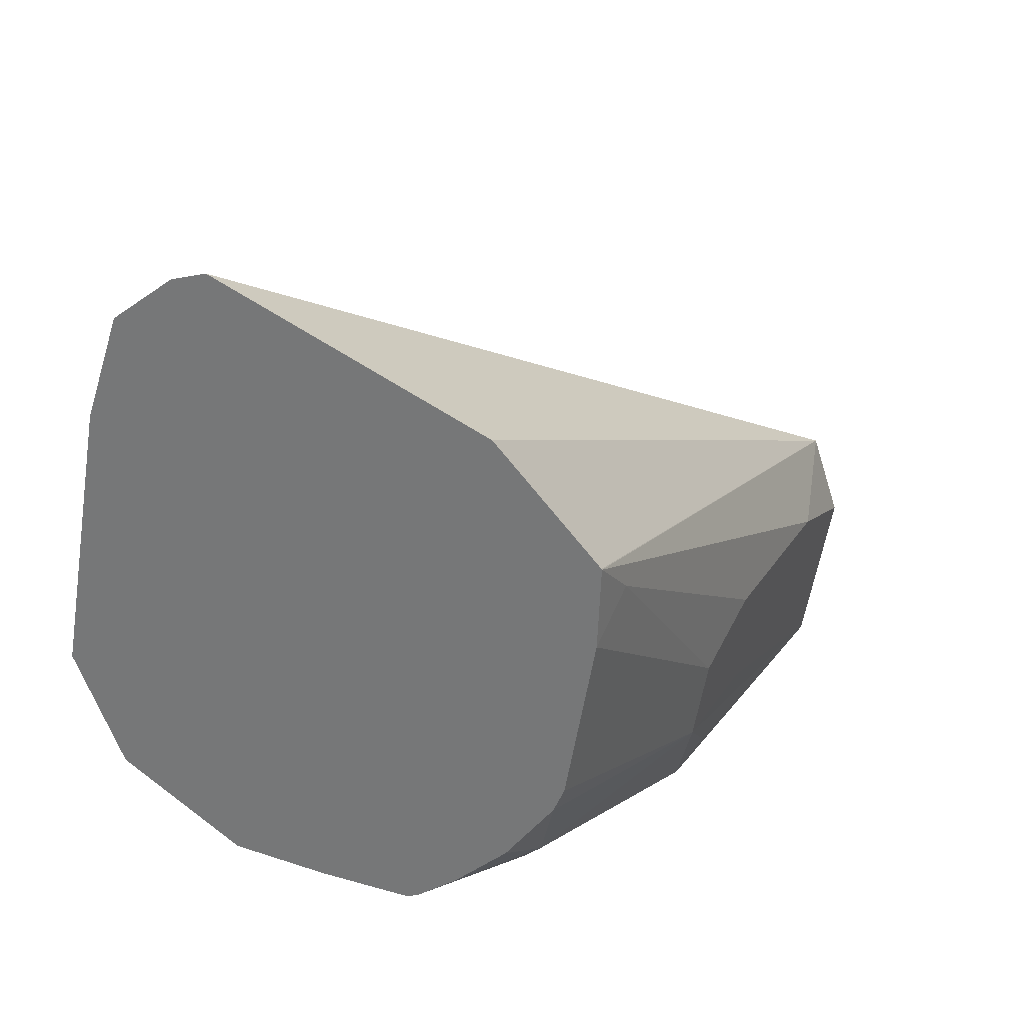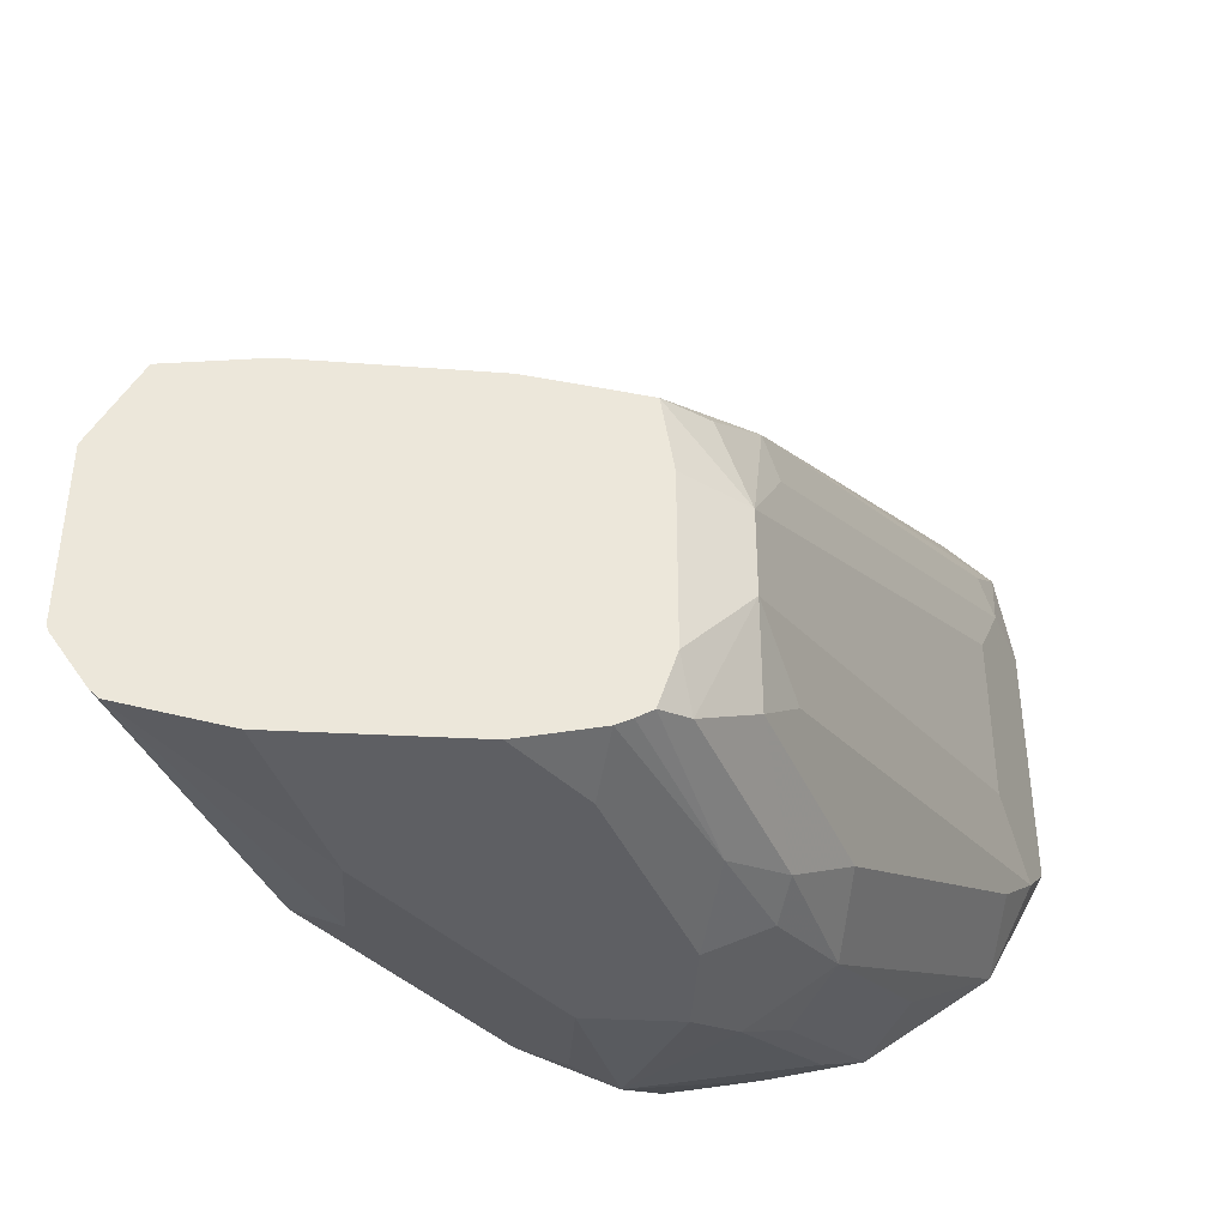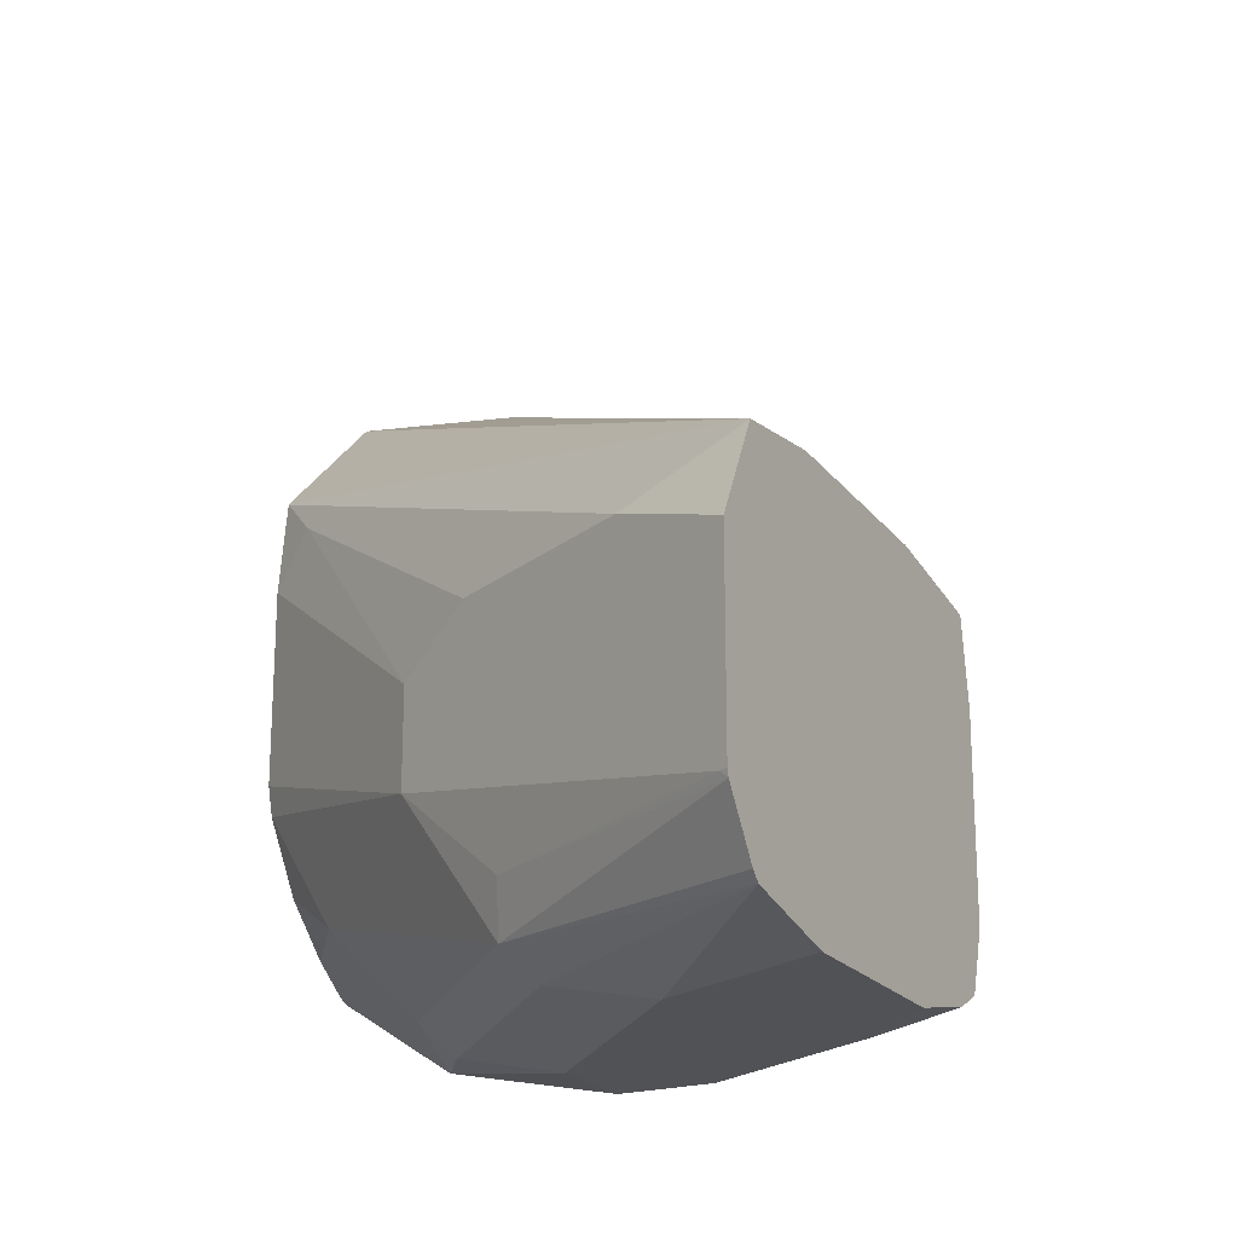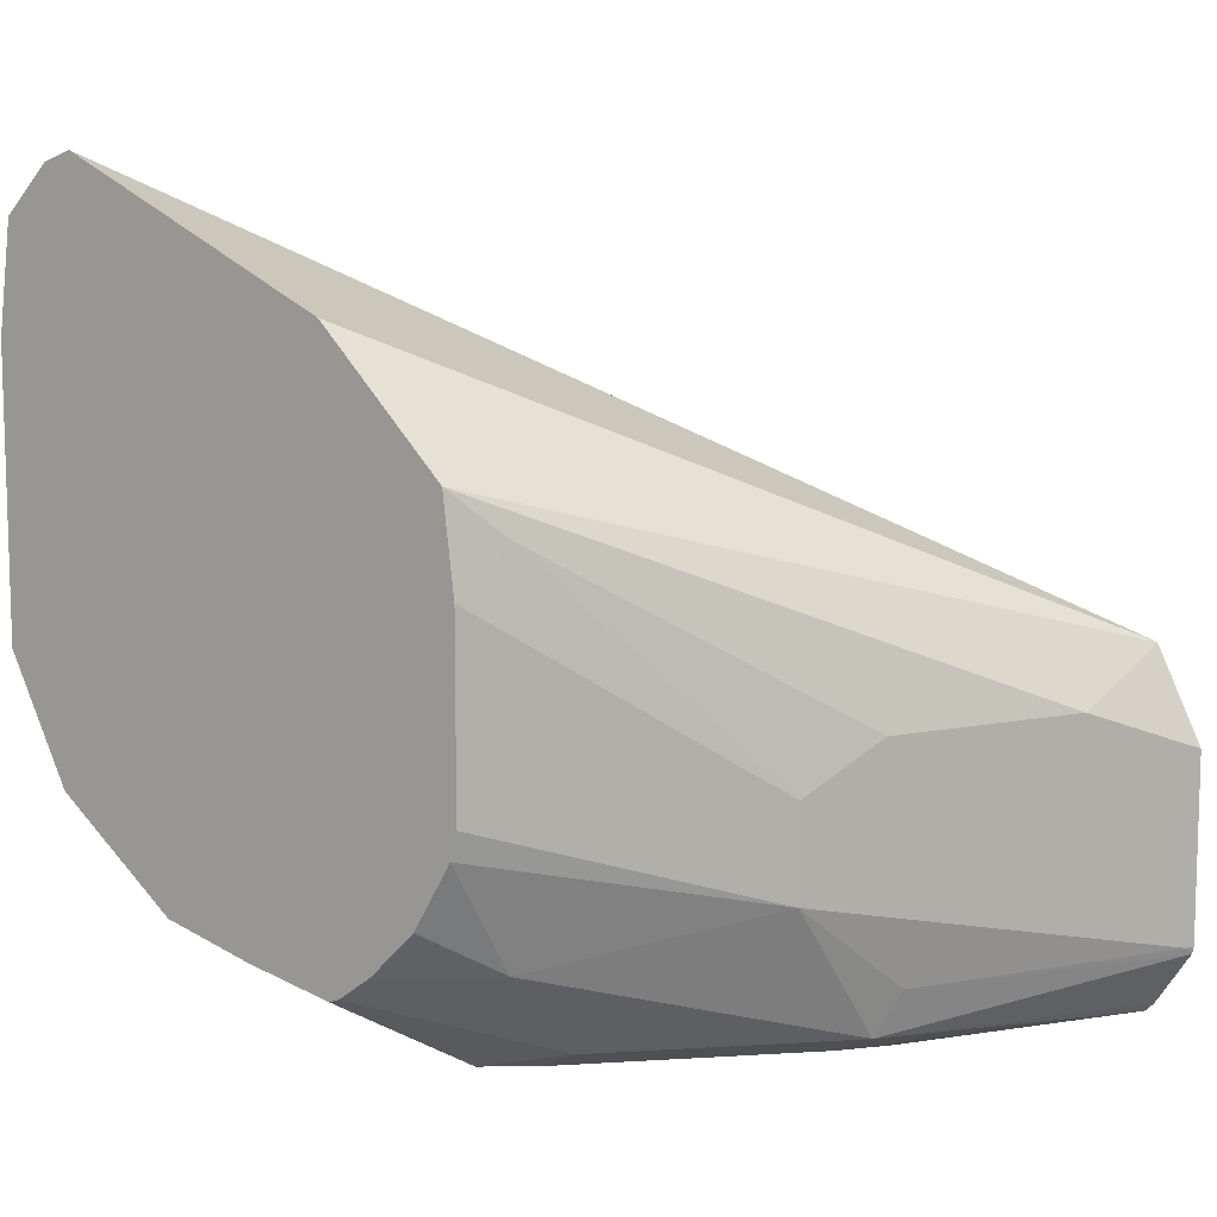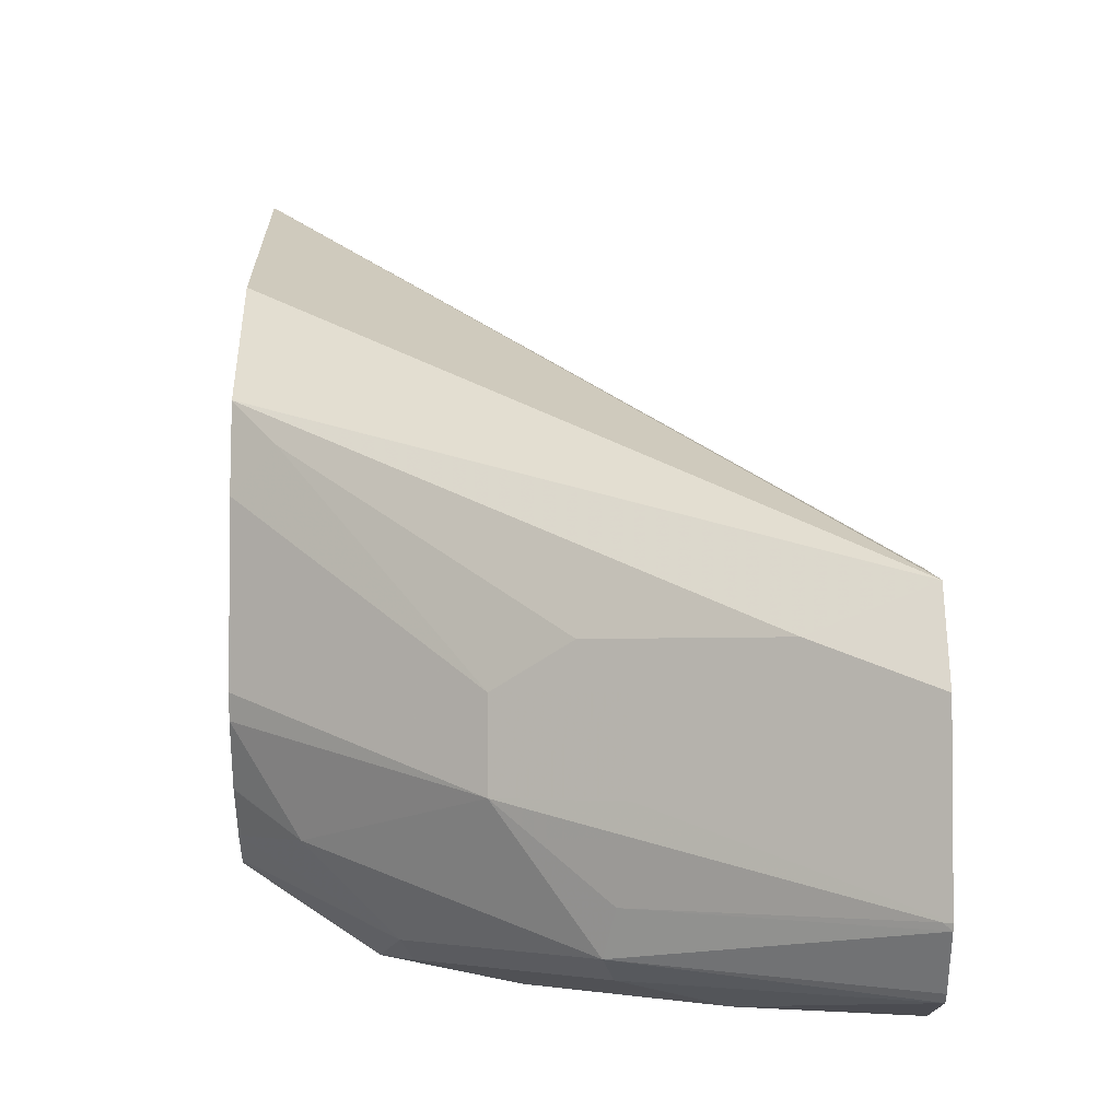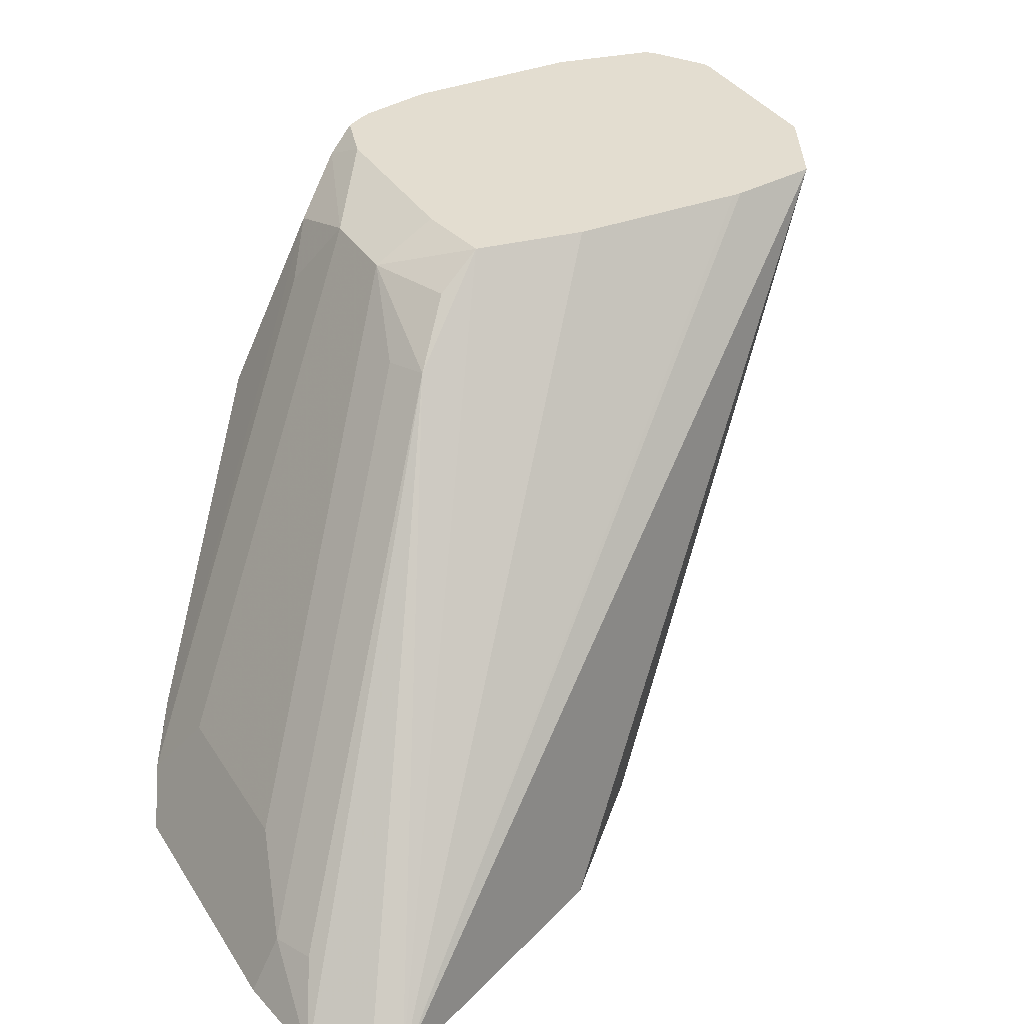
<metadata>
{"format":"obj","ext":"obj","renderer":"f3d","projection":"perspective","resolution":1024,"background":"white","views":[{"elev":-57.0,"azim":170.8,"up":"+Z"},{"elev":-41.9,"azim":-3.6,"up":"+Y"},{"elev":-21.3,"azim":-62.1,"up":"+Y"},{"elev":10.0,"azim":-144.2,"up":"+Y"},{"elev":-2.8,"azim":-90.6,"up":"+Y"},{"elev":35.5,"azim":151.9,"up":"+Z"}]}
</metadata>
<code>
v -0.2098 -0.4683 0.6391
v -0.2146 -0.4672 0.6391
v -0.1951 -0.4683 0.6049
v -0.1708 -0.4683 0.6391
v -0.2318 -0.4634 0.6391
v -0.1951 -0.4634 0.5829
v -0.1756 -0.4683 0.5854
v -0.1561 -0.4683 0.6244
v -0.1542 -0.4646 0.6391
v -0.2336 -0.4616 0.6391
v -0.2049 -0.4585 0.5805
v -0.1561 -0.4634 0.5439
v -0.1561 -0.4683 0.5659
v -0.1366 -0.4683 0.5854
v -0.1342 -0.4634 0.6049
v -0.1511 -0.463 0.6391
v -0.2411 -0.4502 0.6391
v -0.2097 -0.4488 0.5829
v -0.2016 -0.4292 0.5594
v -0.1658 -0.439 0.522
v -0.1658 -0.4585 0.5415
v -0.1463 -0.4634 0.5366
v -0.1366 -0.4683 0.5659
v -0.1268 -0.4634 0.5561
v -0.1106 -0.4553 0.5659
v -0.1236 -0.4618 0.5854
v -0.122 -0.4585 0.5951
v -0.1477 -0.461 0.6391
v -0.2415 -0.4488 0.6391
v -0.2406 -0.4488 0.6374
v -0.2146 -0.4292 0.5854
v -0.2016 -0.4097 0.5594
v -0.1659 -0.4097 0.5075
v -0.1645 -0.4154 0.5075
v -0.1564 -0.429 0.5075
v -0.1562 -0.4292 0.5075
v -0.1561 -0.4294 0.5075
v -0.1463 -0.439 0.5075
v -0.1389 -0.4445 0.5075
v -0.1366 -0.4453 0.5075
v -0.1366 -0.4561 0.5268
v -0.1073 -0.4439 0.5171
v -0.1171 -0.4561 0.5463
v -0.09106 -0.4358 0.5268
v -0.07155 -0.4162 0.5075
v -0.1098 -0.4488 0.5854
v -0.1293 -0.4488 0.6244
v -0.1415 -0.4585 0.6341
v -0.1439 -0.4488 0.6391
v -0.2415 -0.4097 0.6391
v -0.2146 -0.4097 0.5854
v -0.2097 -0.4 0.5756
v -0.1707 -0.361 0.5171
v -0.1659 -0.3707 0.5075
v -0.1172 -0.4416 0.5075
v -0.1169 -0.4415 0.5075
v -0.09761 -0.4366 0.5075
v -0.07164 -0.4163 0.5075
v -0.06503 -0.4032 0.5075
v -0.06342 -0.4 0.5171
v -0.07074 -0.4097 0.5268
v -0.1024 -0.439 0.5756
v -0.122 -0.439 0.6146
v -0.1301 -0.4292 0.6309
v -0.1439 -0.4097 0.6391
v -0.2318 -0.3902 0.6391
v -0.2293 -0.4 0.6146
v -0.1635 -0.3514 0.5075
v -0.0586 -0.3904 0.5075
v -0.07155 -0.3902 0.5333
v -0.1301 -0.4097 0.6309
v -0.1465 -0.3927 0.6391
v -0.2318 -0.3901 0.6391
v -0.1634 -0.3512 0.5075
v -0.0586 -0.3317 0.5075
v -0.07155 -0.3512 0.5333
v -0.1236 -0.3902 0.6179
v -0.1268 -0.3805 0.6195
v -0.1366 -0.3902 0.6317
v -0.1708 -0.3884 0.6391
v -0.07806 -0.297 0.5075
v -0.2117 -0.3873 0.6391
v -0.1367 -0.3246 0.5075
v -0.06172 -0.3093 0.5075
v -0.06505 -0.3317 0.5203
v -0.06831 -0.322 0.522
v -0.07169 -0.2993 0.5075
v -0.2098 -0.3873 0.6391
f 33 37 36
f 33 36 35
f 33 35 34
f 40 55 41
f 41 55 56
f 41 56 42
f 42 57 43
f 42 56 57
f 45 59 60
f 44 57 58
f 44 58 45
f 45 60 61
f 45 61 46
f 46 61 60
f 46 60 62
f 46 62 47
f 47 62 60
f 43 57 44
f 33 38 37
f 32 52 53
f 33 40 39
f 32 51 52
f 47 60 63
f 32 53 54
f 33 54 68
f 33 68 74
f 33 74 83
f 33 83 81
f 33 81 87
f 33 39 38
f 33 87 84
f 33 75 69
f 33 69 59
f 33 59 45
f 33 45 58
f 33 58 57
f 33 57 56
f 33 56 55
f 33 55 40
f 33 84 75
f 47 63 64
f 69 75 76
f 48 64 49
f 72 79 78
f 72 78 81
f 72 81 80
f 73 82 81
f 73 81 83
f 73 83 74
f 75 84 85
f 75 85 76
f 71 79 72
f 76 85 77
f 78 85 86
f 78 86 84
f 78 84 87
f 78 87 81
f 80 81 88
f 81 82 88
f 84 86 85
f 29 51 31
f 77 85 78
f 47 64 48
f 71 78 79
f 71 76 77
f 49 64 71
f 49 71 65
f 50 66 67
f 50 67 51
f 51 67 52
f 52 68 53
f 53 68 54
f 59 69 60
f 71 77 78
f 60 69 70
f 60 64 63
f 64 70 76
f 64 76 71
f 65 71 72
f 66 73 68
f 66 68 67
f 68 73 74
f 69 76 70
f 60 70 64
f 29 50 51
f 52 67 68
f 27 46 47
f 1 10 5
f 1 5 2
f 2 5 3
f 3 5 6
f 3 6 7
f 4 8 9
f 5 10 11
f 5 11 6
f 1 17 10
f 6 11 21
f 6 12 7
f 7 12 13
f 8 14 9
f 9 14 15
f 9 15 16
f 10 17 11
f 11 17 18
f 11 18 19
f 6 21 12
f 11 19 20
f 1 29 17
f 1 66 50
f 28 48 49
f 1 2 3
f 1 3 7
f 1 7 13
f 1 13 23
f 1 23 14
f 1 14 8
f 1 8 4
f 1 50 29
f 1 4 9
f 1 16 28
f 1 28 49
f 1 49 65
f 1 65 72
f 1 72 80
f 1 80 88
f 1 82 73
f 1 73 66
f 1 9 16
f 11 20 21
f 1 88 82
f 12 22 13
f 20 37 38
f 20 38 21
f 21 38 39
f 21 39 22
f 22 39 40
f 22 40 41
f 22 41 42
f 22 42 24
f 20 36 37
f 22 24 23
f 25 27 26
f 25 43 44
f 25 44 45
f 25 45 46
f 25 46 27
f 27 47 48
f 27 48 28
f 12 21 22
f 24 43 25
f 20 35 36
f 24 42 43
f 19 34 20
f 13 22 23
f 14 23 24
f 20 34 35
f 14 24 25
f 14 25 26
f 14 26 15
f 15 27 28
f 15 28 16
f 17 29 30
f 15 26 27
f 18 30 19
f 19 30 29
f 19 29 31
f 19 31 51
f 19 51 32
f 19 33 34
f 17 30 18
f 19 54 33
f 19 32 54

</code>
